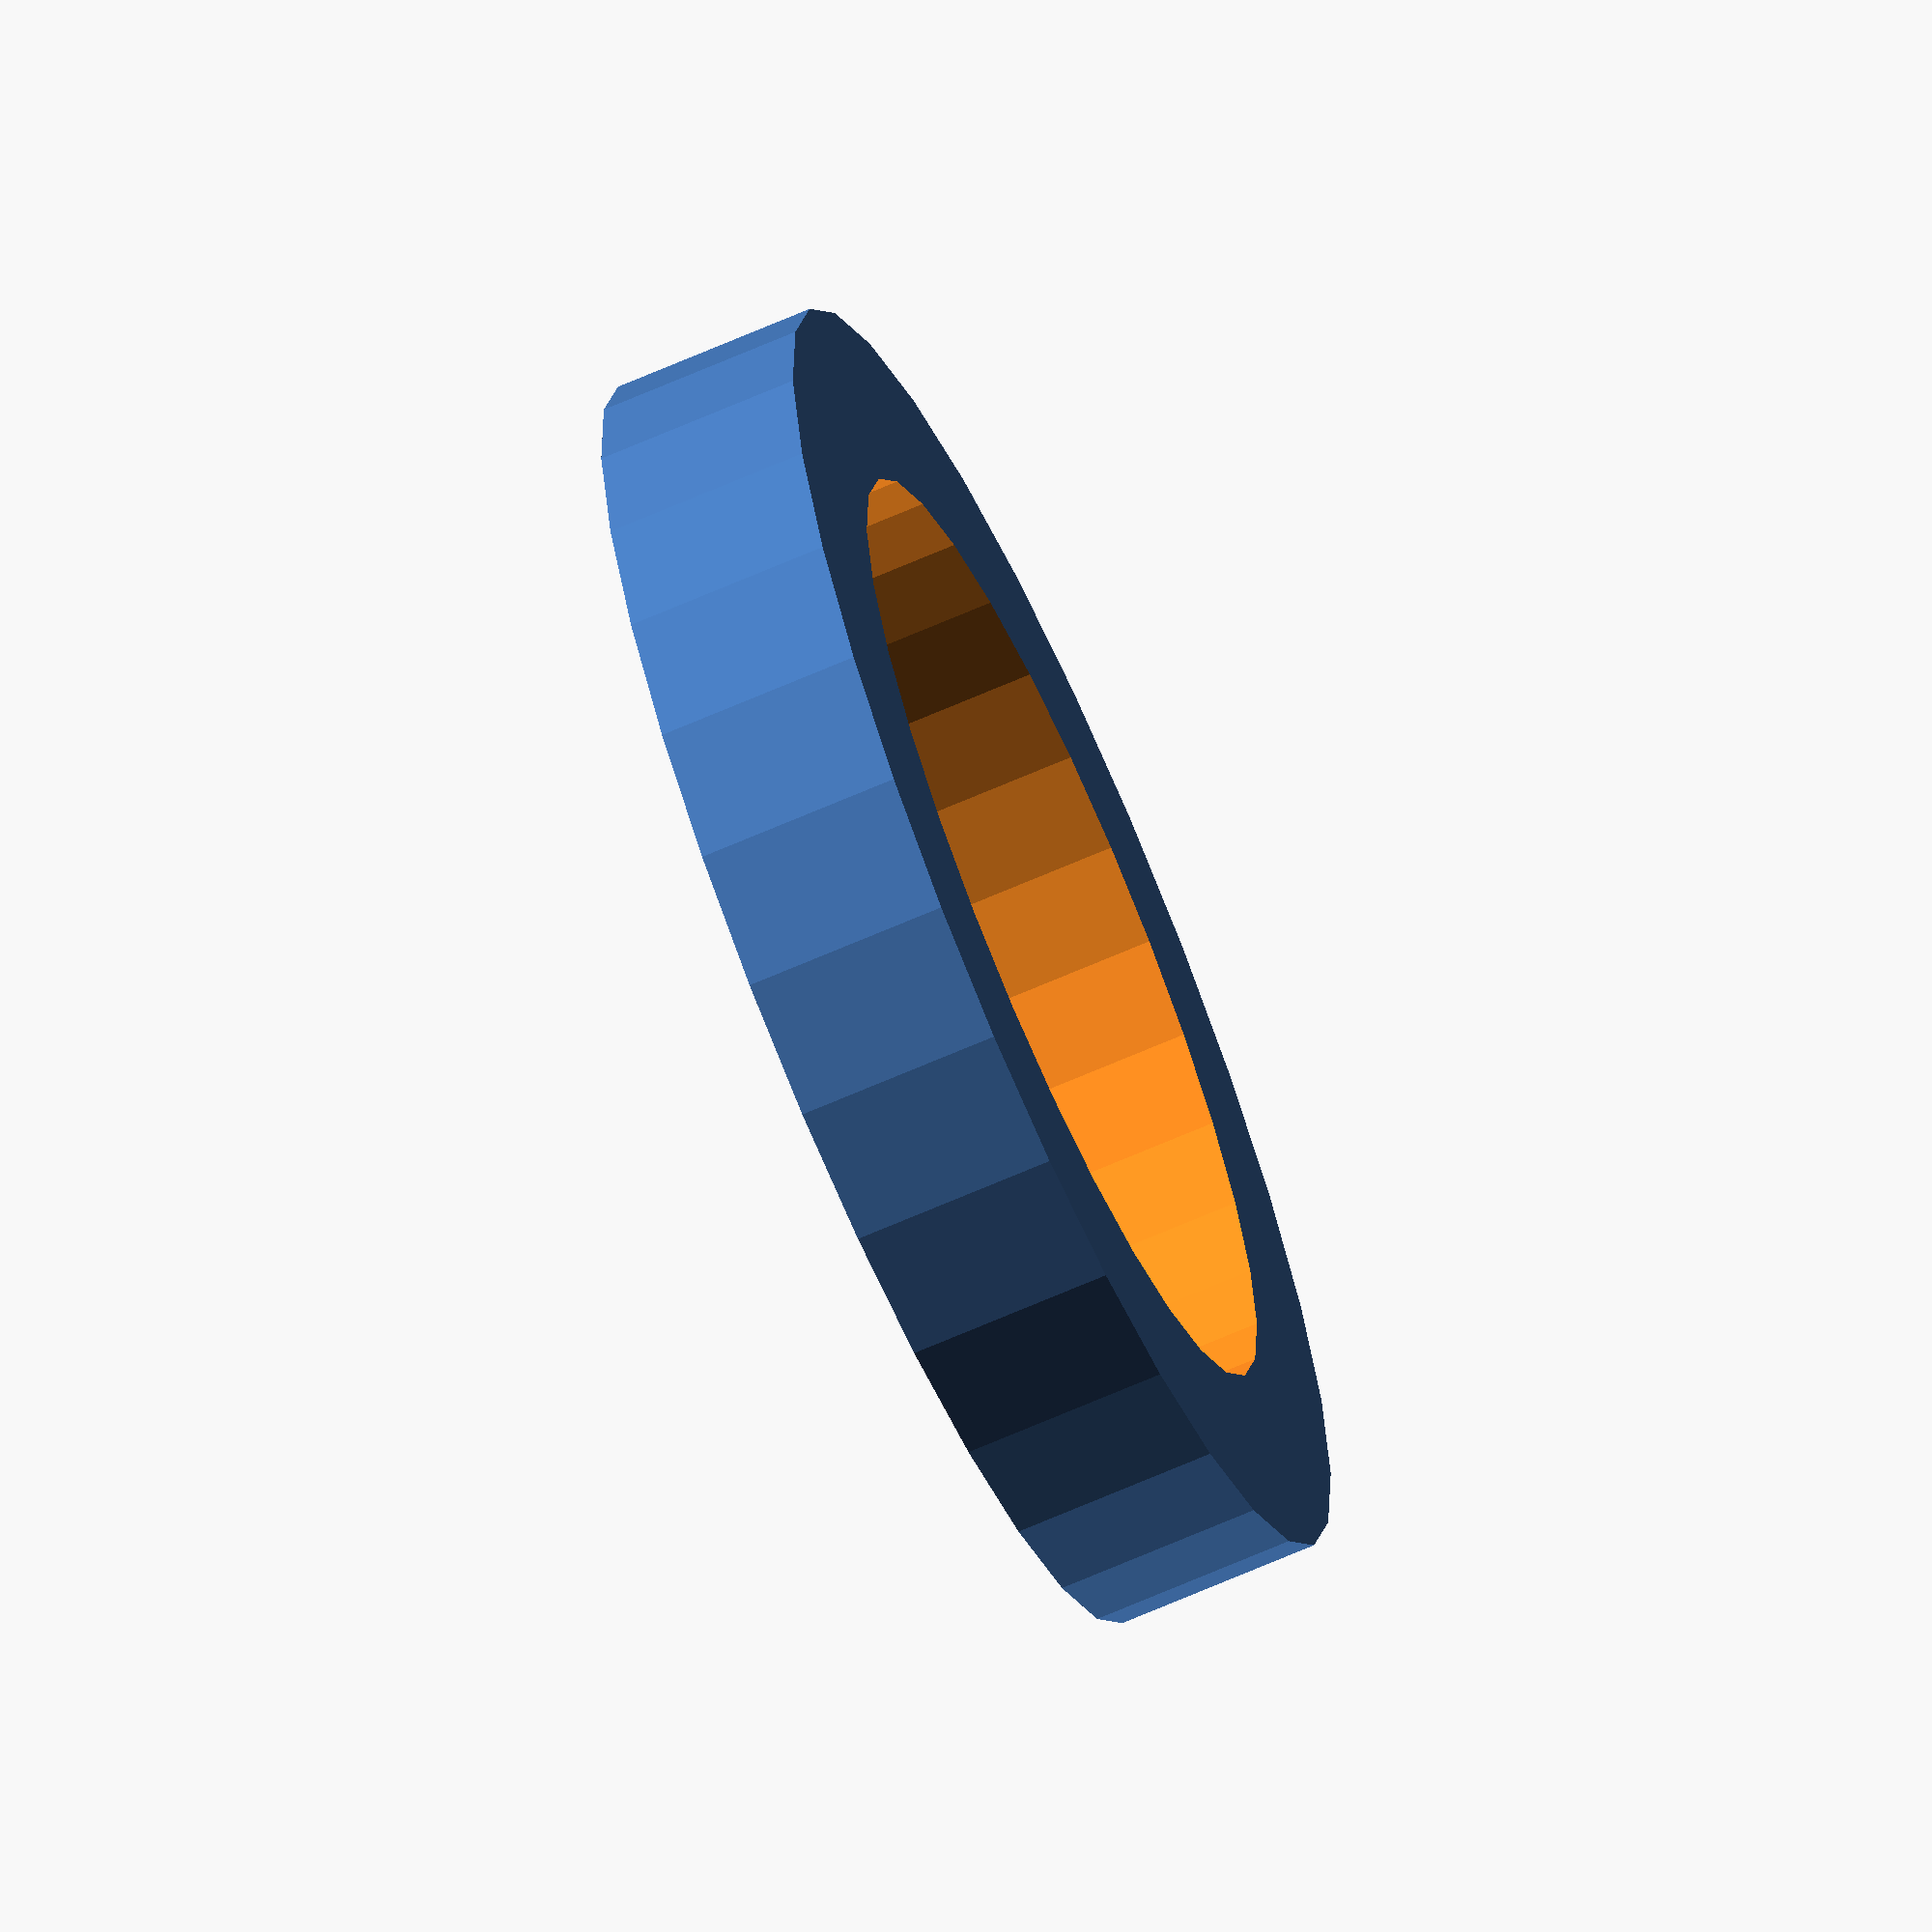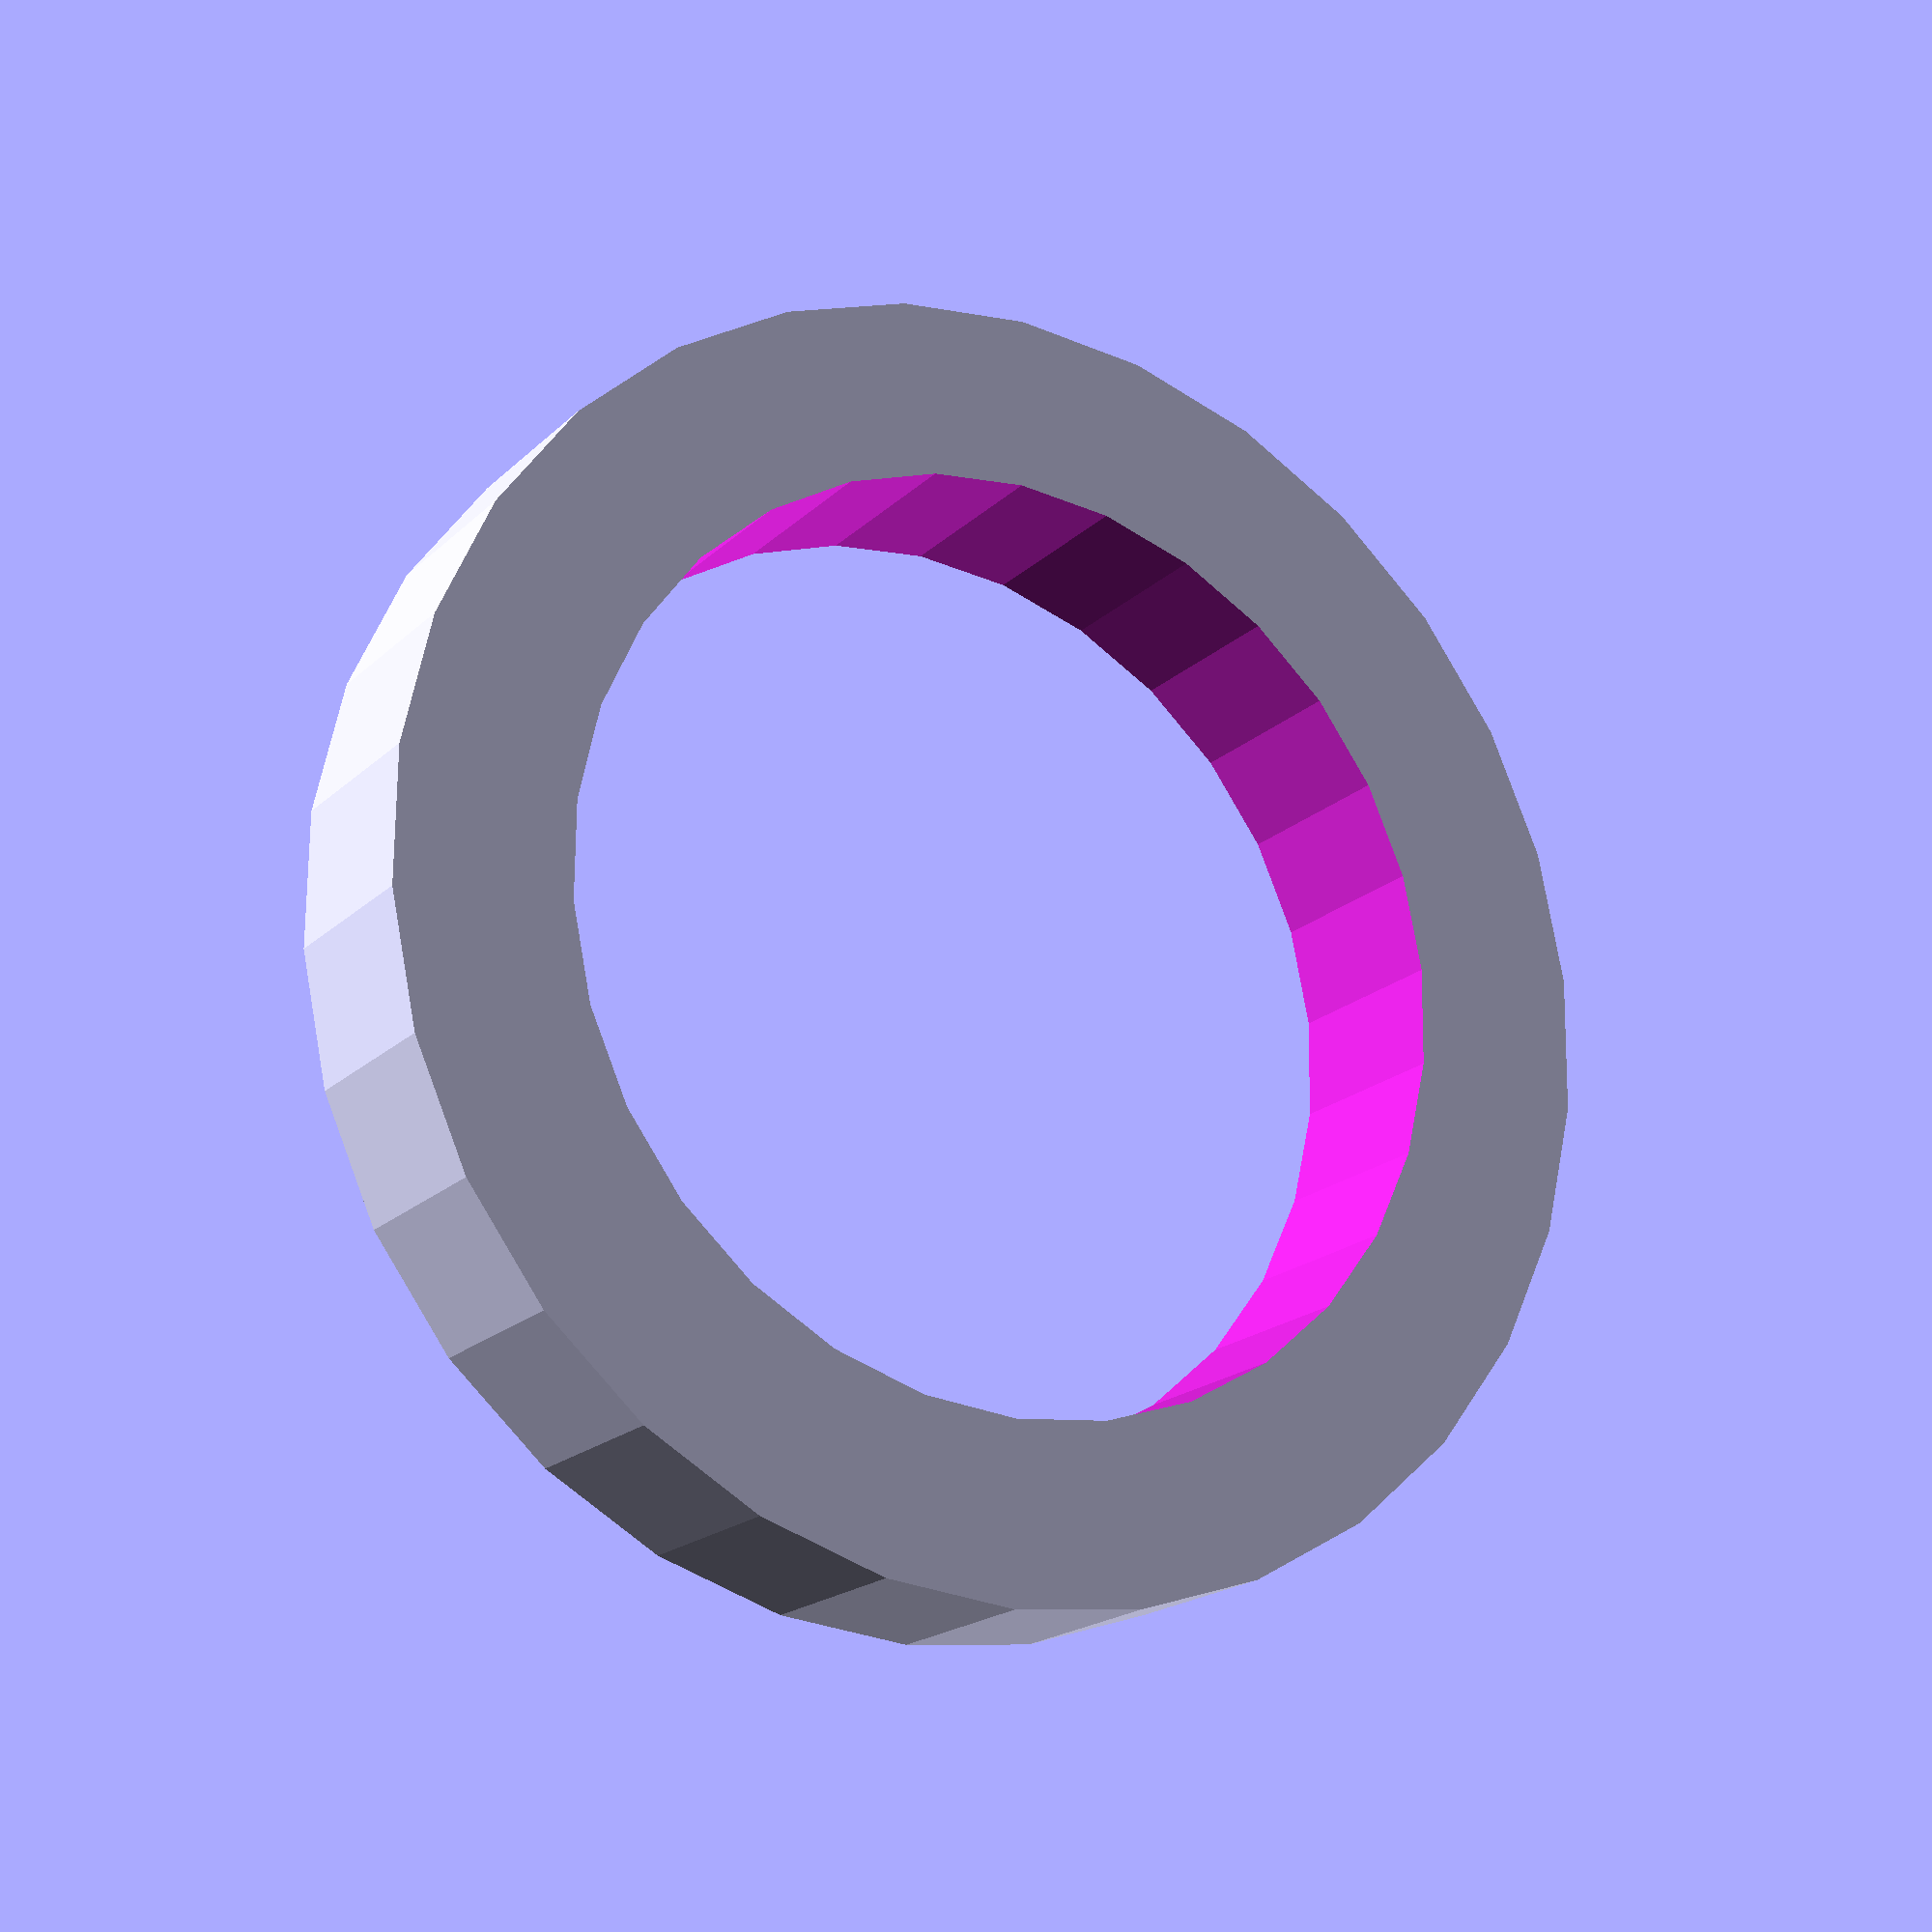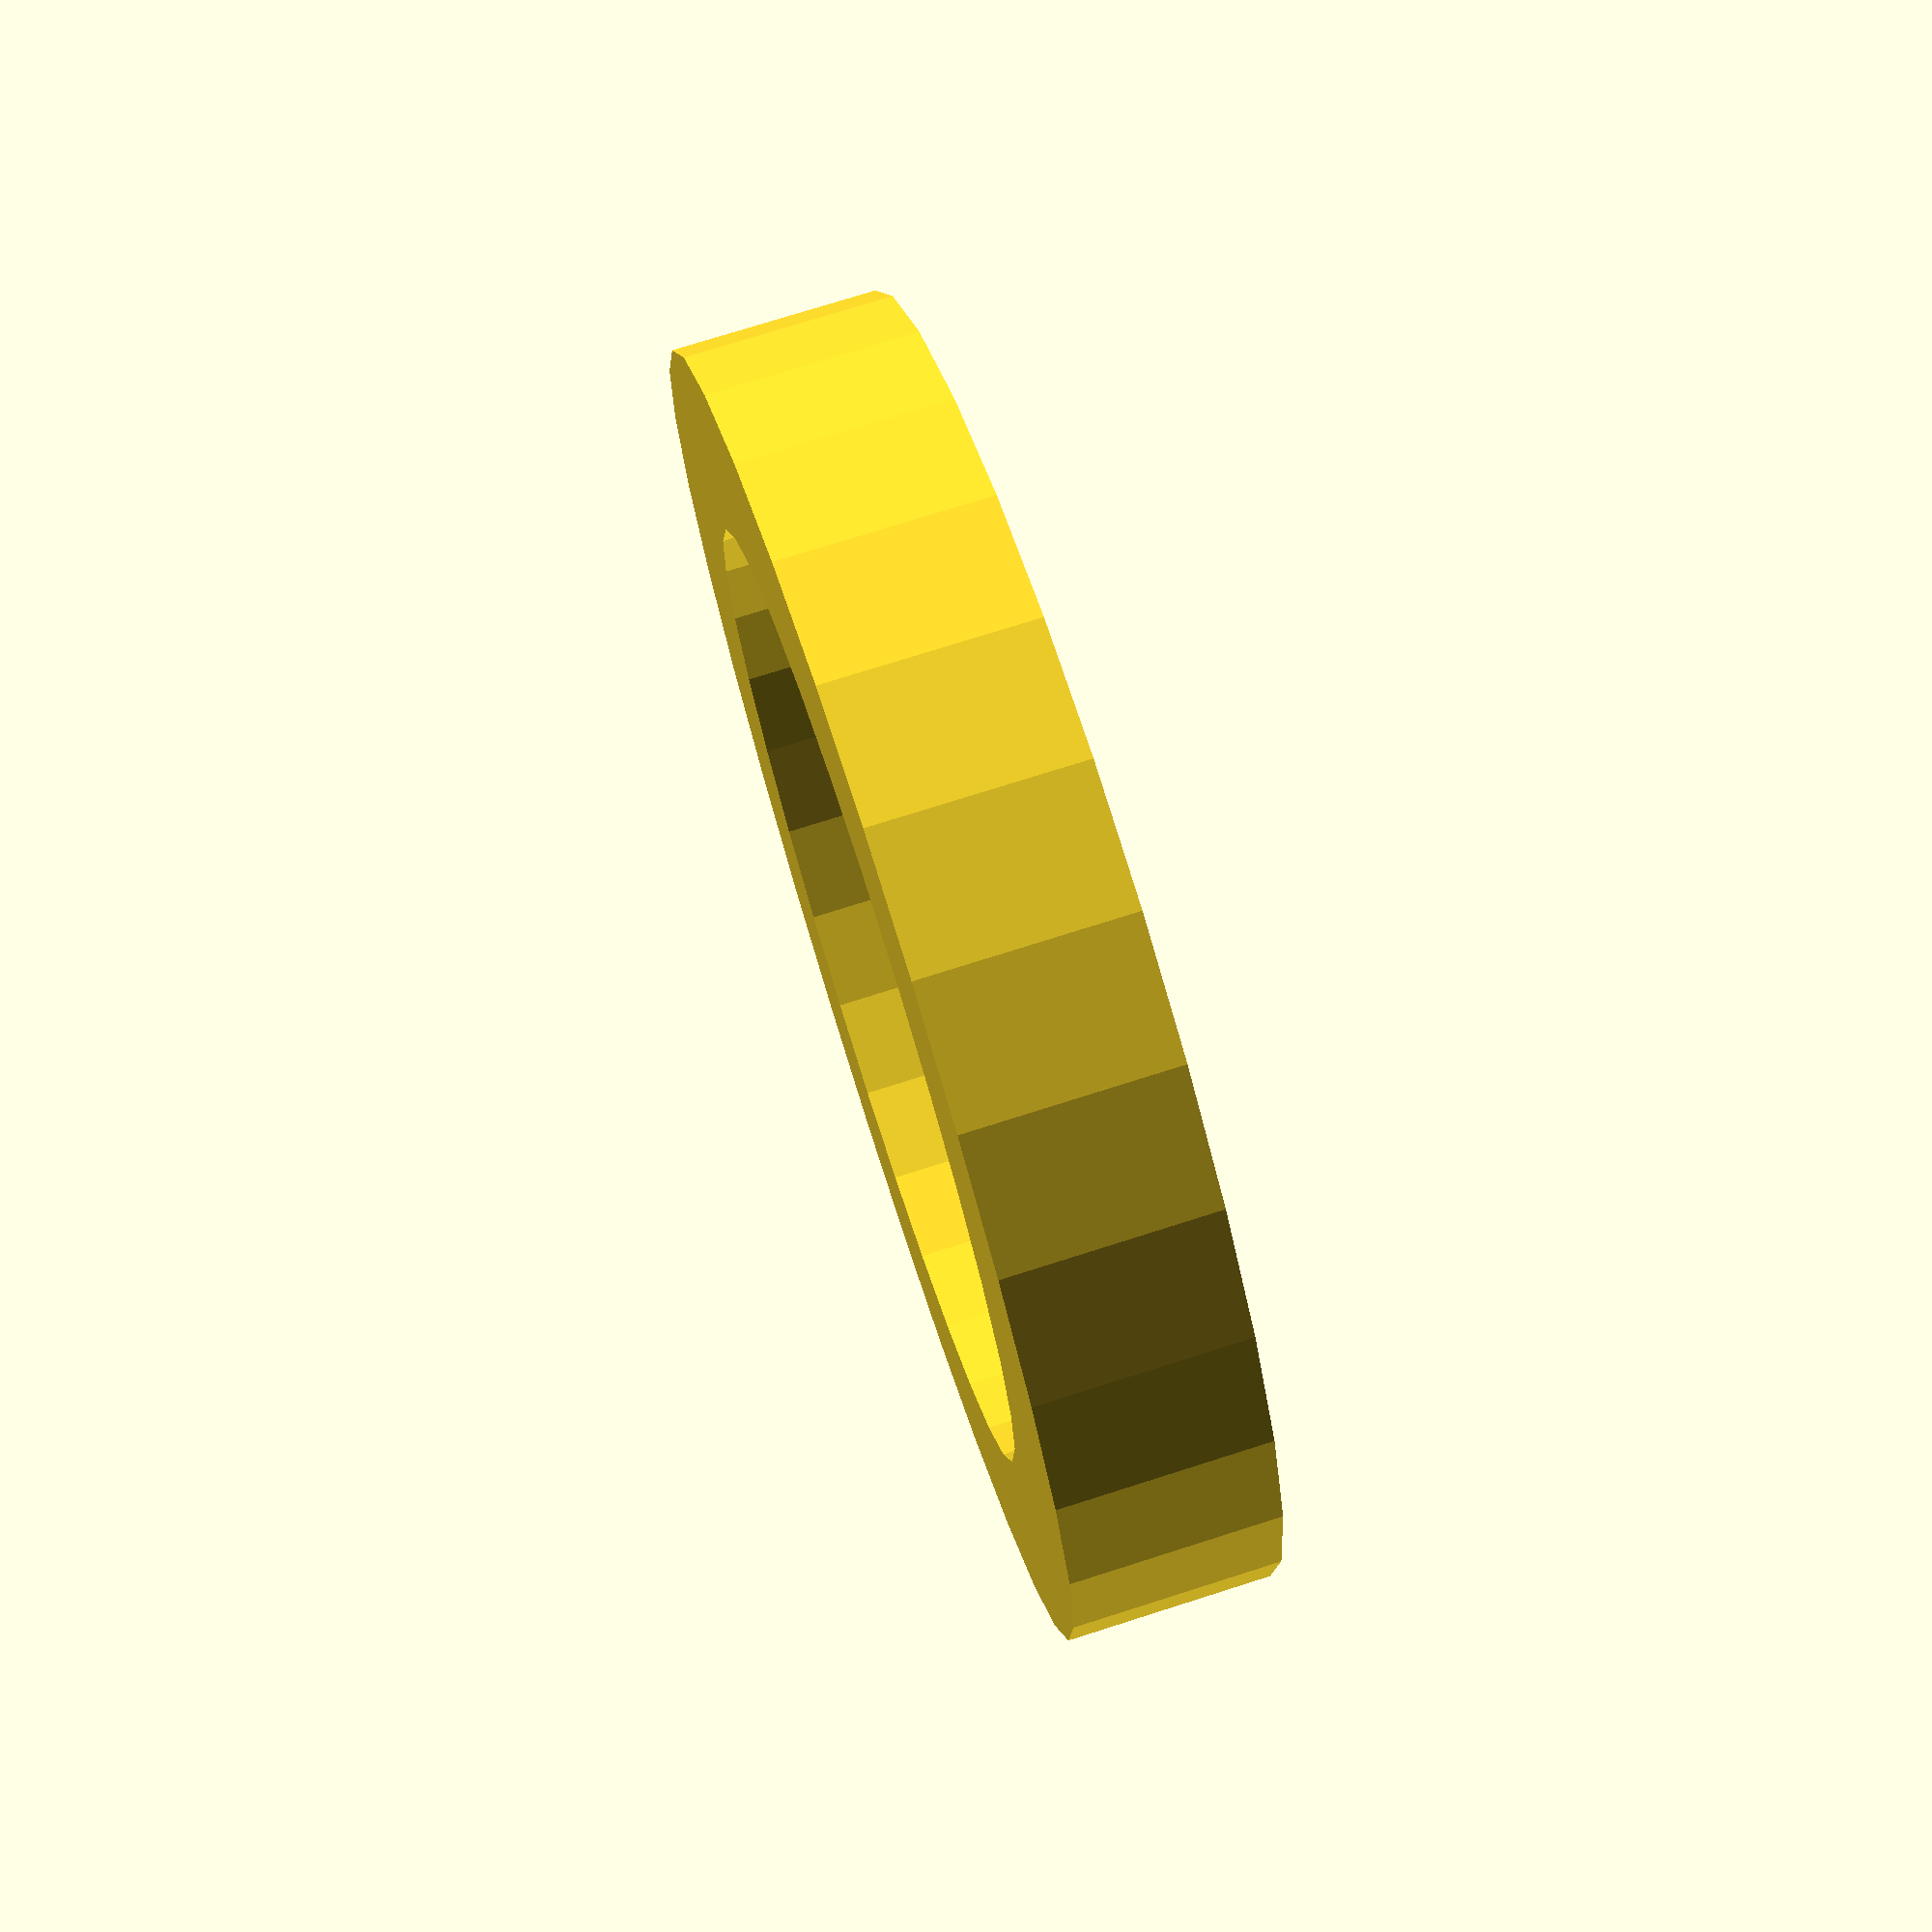
<openscad>

$fn = 30;
// hub - 50 x 79
difference() { 

    cylinder(r=7.4/2+1.4,h=1.6,center=true);
    cylinder(r=7.4/2,h=2.2,center=true);
}



</openscad>
<views>
elev=67.1 azim=152.6 roll=293.8 proj=o view=solid
elev=198.4 azim=341.4 roll=29.9 proj=p view=wireframe
elev=285.9 azim=194.9 roll=252.3 proj=p view=solid
</views>
